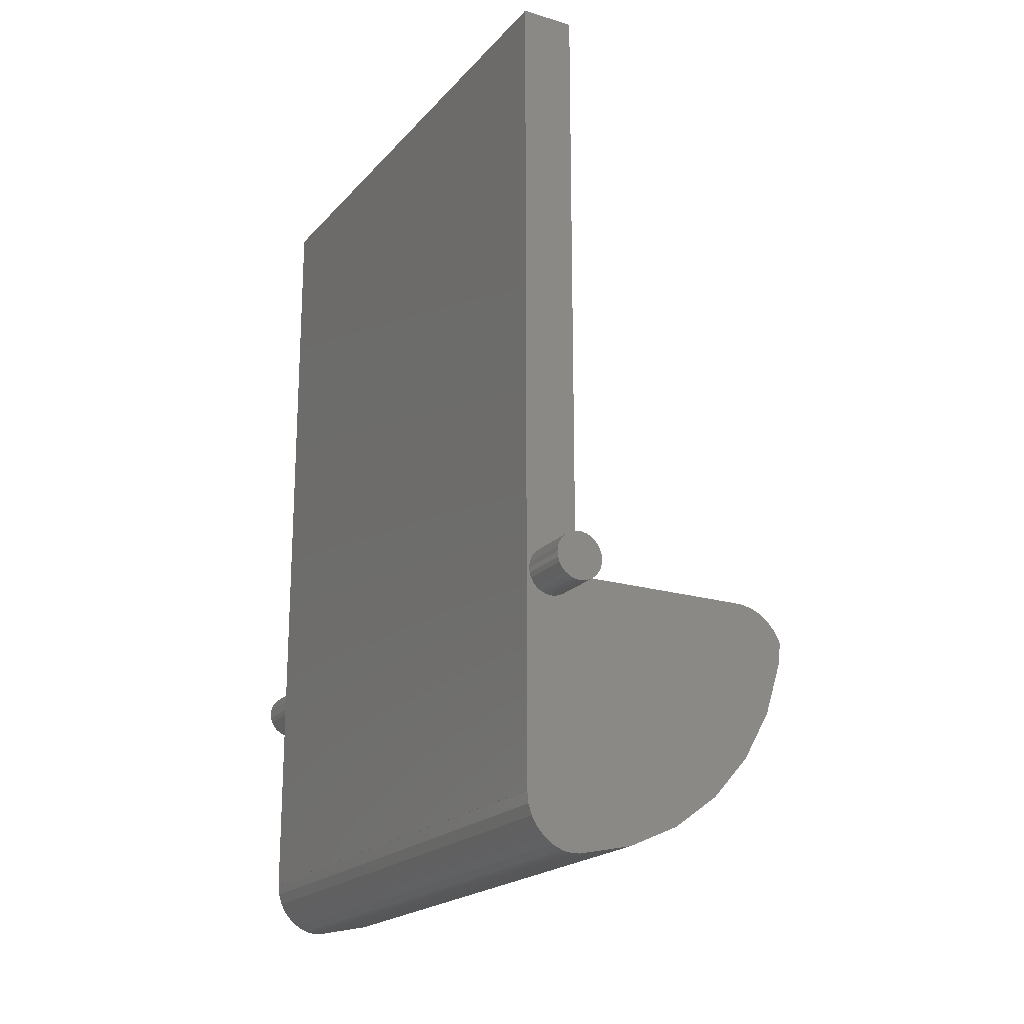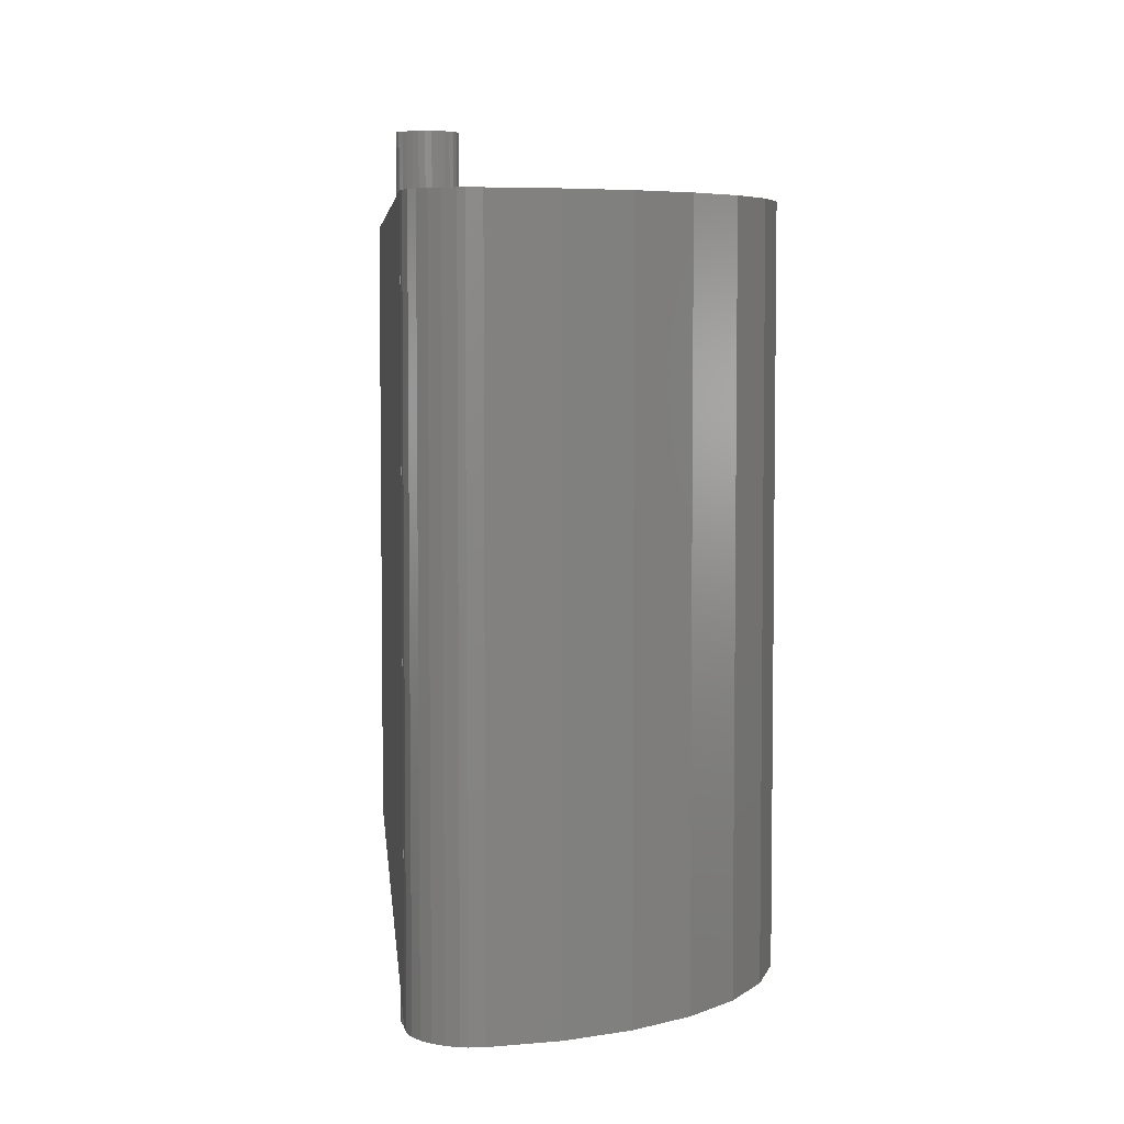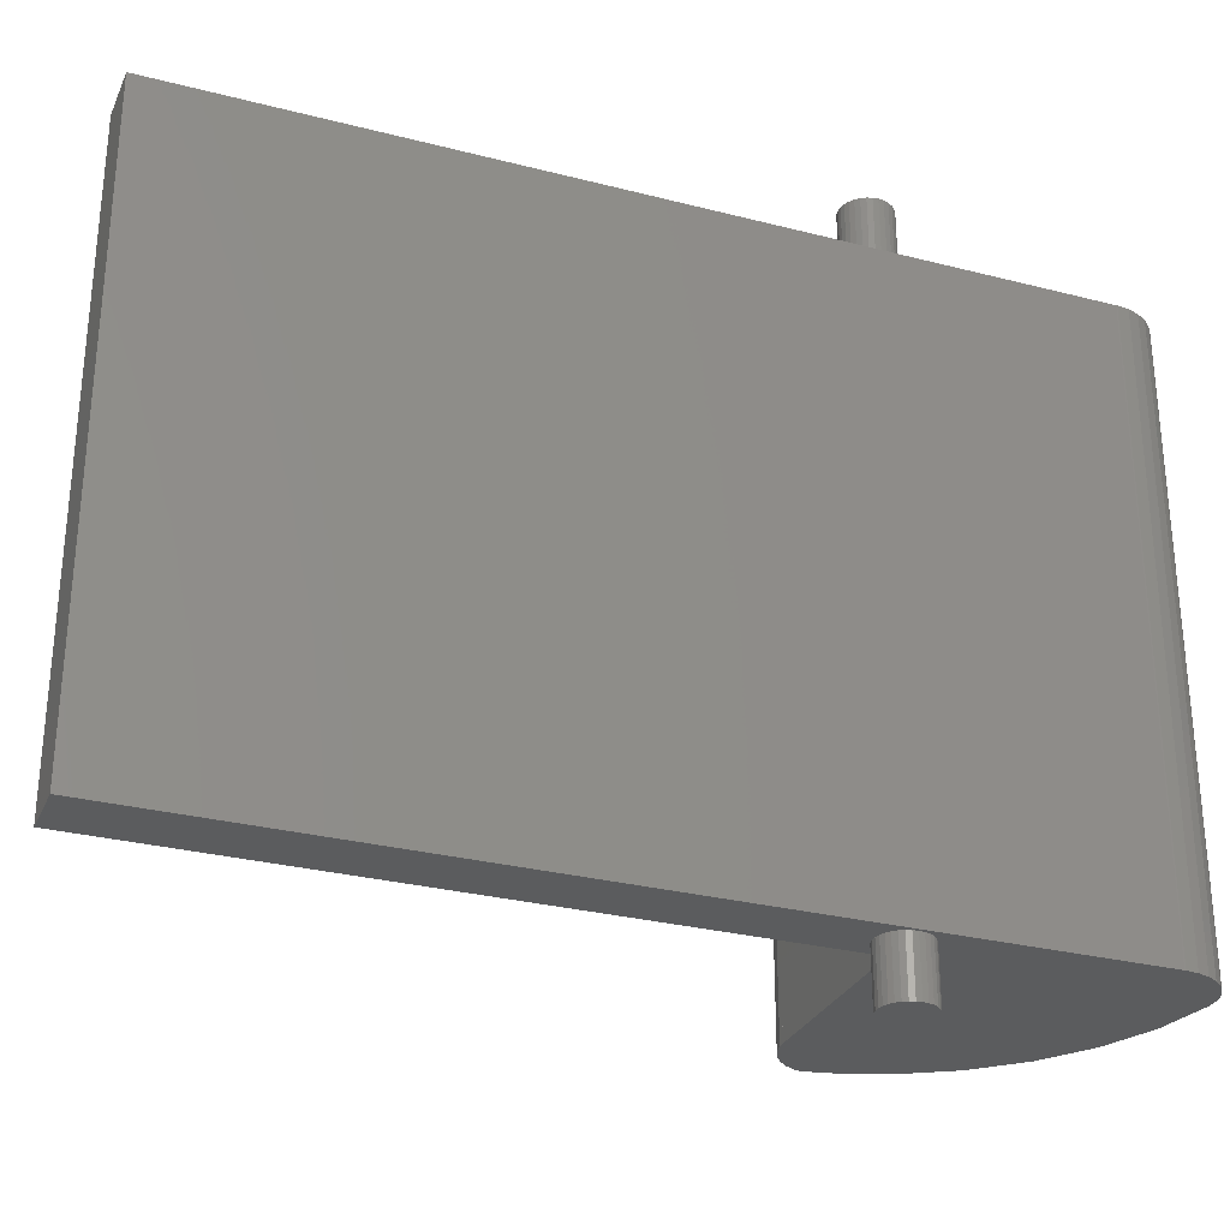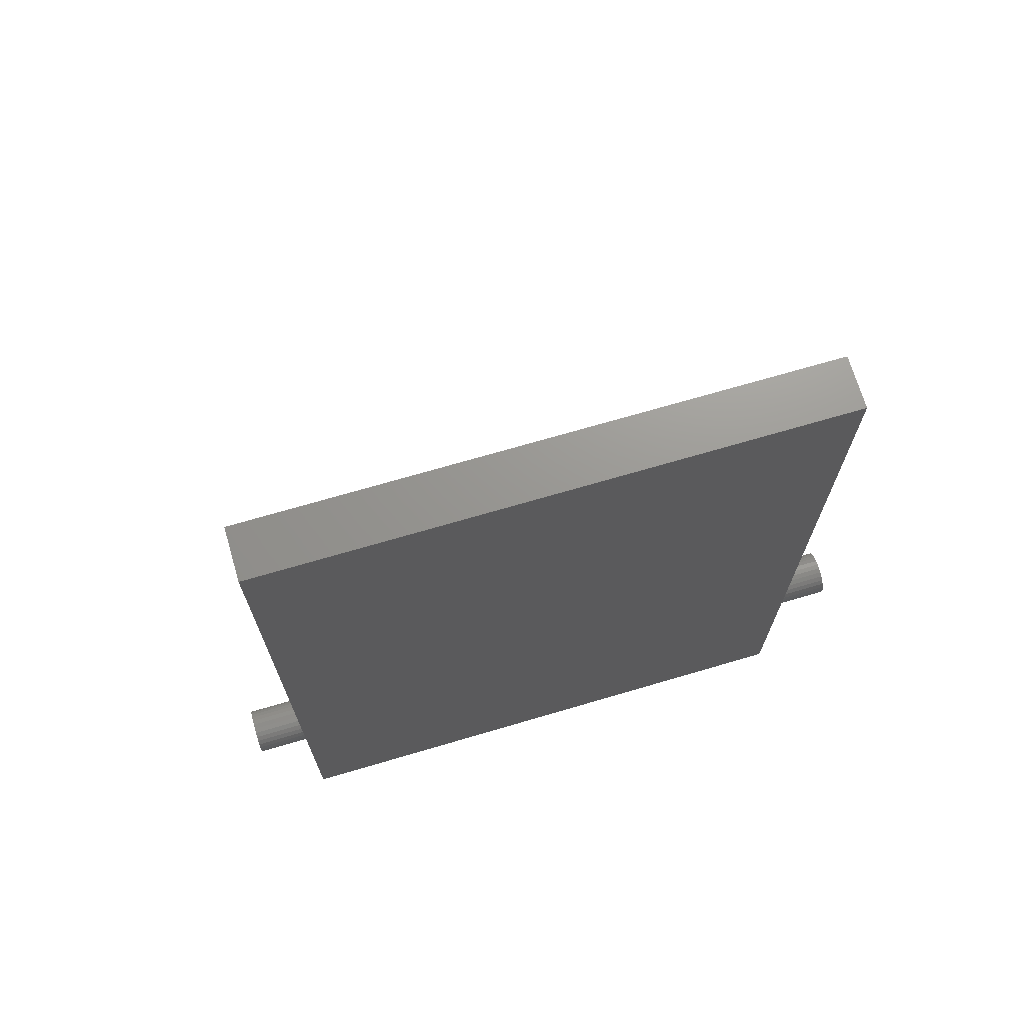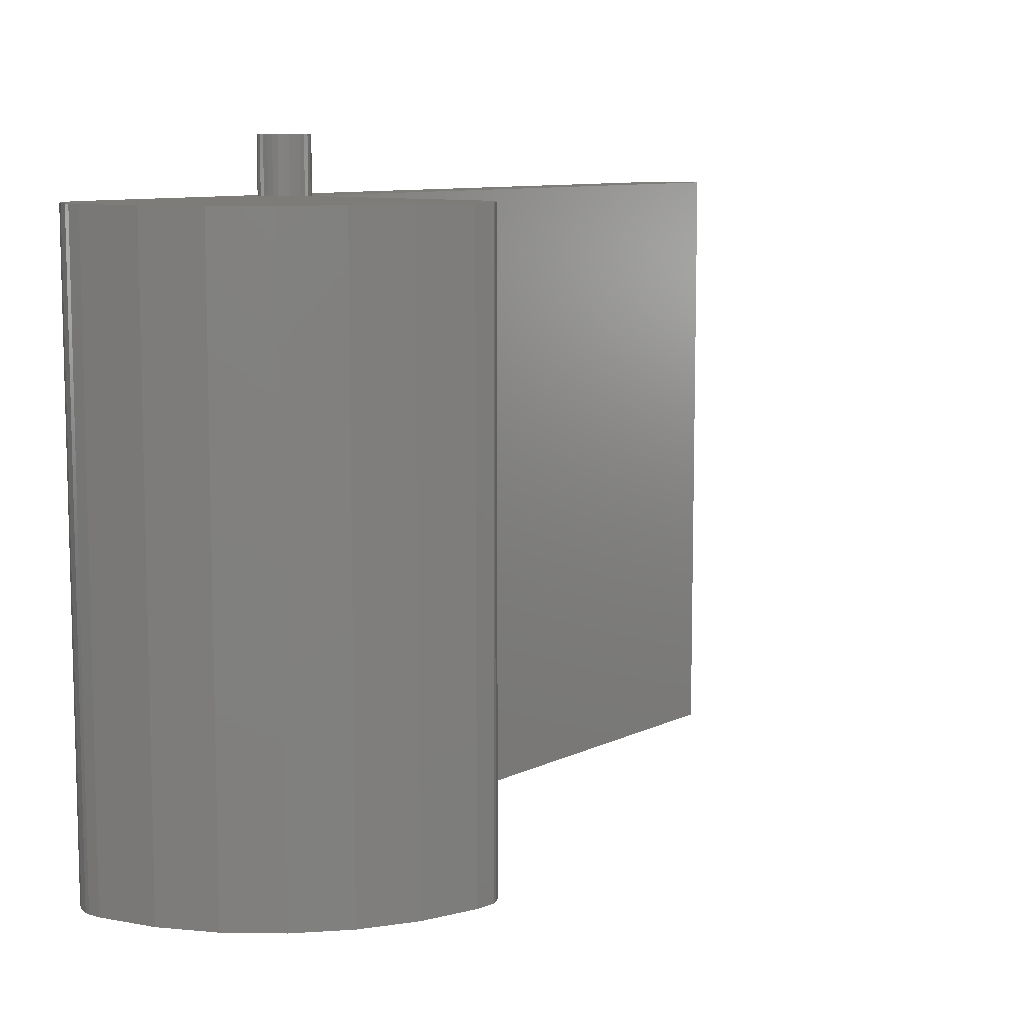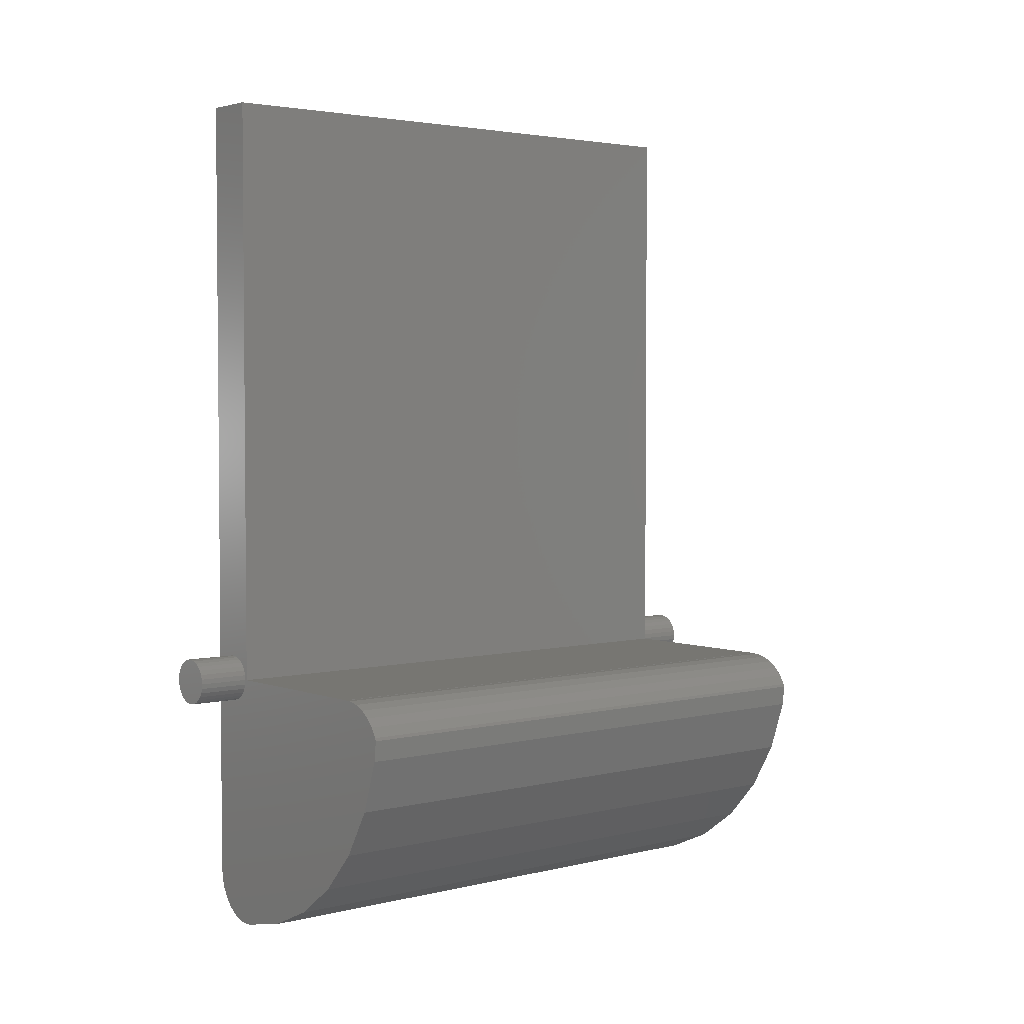
<metadata>
{"format":"stl","ext":"stl","renderer":"f3d","projection":"perspective","resolution":1024,"background":"white","views":[{"elev":-20.0,"azim":-28.7,"up":"+Y"},{"elev":5.4,"azim":-4.9,"up":"+Z"},{"elev":-29.2,"azim":-110.9,"up":"+Z"},{"elev":70.4,"azim":-106.4,"up":"+Y"},{"elev":9.2,"azim":38.1,"up":"+Z"},{"elev":3.2,"azim":50.4,"up":"+Y"}]}
</metadata>
<code>
# stl→obj: 180 verts, 356 faces
v -0.1 -0.795 0.2
v -0.09947 -0.795 2.4
v -0.1 -0.795 2.4
v -0.09947 -0.795 0.2
v -0.1 -0.8 0.2
v -0.1 -0.8 2.4
v 0 -0.9732 0.2
v 0.0382 -0.9902 2.4
v 0 -0.9732 2.4
v 0.0382 -0.9902 0.2
v -0.03383 -0.9486 0.2
v -0.03383 -0.9486 2.4
v -0.08271 -0.8813 0.2
v -0.09563 -0.8416 2.4
v -0.09563 -0.8416 0.2
v -0.08271 -0.8813 2.4
v 0.05848 -0.9945 2.4
v 0.05848 -0.9945 0.2
v -0.0618 -0.9176 0.2
v -0.0618 -0.9176 2.4
v 0.795 -0.001096 2.4
v 0.795 0 0.2
v 0.795 0 2.4
v 0.795 -0.001096 0.2
v 0.9 -0.02679 0.2
v 0.8618 -0.009789 2.4
v 0.9 -0.02679 2.4
v 0.8618 -0.009789 0.2
v 0.9338 -0.05137 0.2
v 0.9338 -0.05137 2.4
v 0.9864 -0.1299 2.4
v 0.9827 -0.1187 0.2
v 0.9827 -0.1187 2.4
v 0.9864 -0.1299 0.2
v 0.8209 -0.001096 2.4
v 0.8209 -0.001096 0.2
v 0.9618 -0.08244 0.2
v 0.9618 -0.08244 2.4
v 0.1045 -0.9945 0.2
v 0.309 -0.9511 2.4
v 0.1045 -0.9945 2.4
v 0.309 -0.9511 0.2
v 0.9781 -0.2079 2.4
v 0.9781 -0.2079 0.2
v 0.9135 -0.4067 0.2
v 0.809 -0.5878 0.2
v 0.07281 -0.0529 0.2
v 0.6691 -0.7431 0.2
v 0.06022 -0.06688 0.2
v 0.5 -0.866 0.2
v 0.08803 0.01871 0.2
v 0.1 0 0.2
v 0.09 0 0.2
v 0.08803 -0.01871 0.2
v 0.08222 -0.03661 0.2
v 0.045 -0.07794 0.2
v 0.02781 -0.08559 0.2
v 0.009407 -0.08951 0.2
v -0.009407 -0.08951 0.2
v -0.02781 -0.08559 0.2
v -0.045 -0.07794 0.2
v -0.06022 -0.06688 0.2
v -0.07281 -0.0529 0.2
v -0.08222 -0.03661 0.2
v 0.08222 0.03661 0.2
v 0.1 2.3 0.2
v 0.07281 0.0529 0.2
v 0.06022 0.06688 0.2
v 0.045 0.07794 0.2
v 0.02781 0.08559 0.2
v 0.009407 0.08951 0.2
v -0.009407 0.08951 0.2
v -0.1 2.3 0.2
v -0.02781 0.08559 0.2
v -0.045 0.07794 0.2
v -0.06022 0.06688 0.2
v -0.07281 0.0529 0.2
v -0.08222 0.03661 0.2
v -0.1 0 0.2
v -0.08803 0.01871 0.2
v -0.09 0 0.2
v -0.08803 -0.01871 0.2
v 0.08222 0.03661 2.4
v 0.1 0 2.4
v 0.1 2.3 2.4
v 0.08803 0.01871 2.4
v 0.09 0 2.4
v 0.07281 0.0529 2.4
v 0.06022 0.06688 2.4
v 0.045 0.07794 2.4
v 0.02781 0.08559 2.4
v 0.009407 0.08951 2.4
v -0.009407 0.08951 2.4
v -0.1 2.3 2.4
v -0.02781 0.08559 2.4
v -0.045 0.07794 2.4
v -0.06022 0.06688 2.4
v -0.07281 0.0529 2.4
v -0.08222 0.03661 2.4
v -0.1 0 2.4
v -0.08803 0.01871 2.4
v -0.09 0 2.4
v -0.08803 -0.01871 2.4
v 0.07281 -0.0529 2.4
v 0.6691 -0.7431 2.4
v 0.06022 -0.06688 2.4
v 0.045 -0.07794 2.4
v 0.5 -0.866 2.4
v 0.08222 -0.03661 2.4
v 0.08803 -0.01871 2.4
v 0.02781 -0.08559 2.4
v 0.009407 -0.08951 2.4
v -0.009407 -0.08951 2.4
v -0.02781 -0.08559 2.4
v -0.045 -0.07794 2.4
v -0.06022 -0.06688 2.4
v -0.07281 -0.0529 2.4
v -0.08222 -0.03661 2.4
v 0.9135 -0.4067 2.4
v 0.809 -0.5878 2.4
v 0.08803 -0.01871 0
v 0.08222 -0.03661 0
v 0.08222 -0.03661 2.6
v 0.08803 -0.01871 2.6
v 0.08222 0.03661 0
v 0.08803 0.01871 0
v 0.08803 0.01871 2.6
v 0.08222 0.03661 2.6
v 0.09 0 0
v 0.09 0 2.6
v 0.07281 0.0529 2.6
v 0.07281 0.0529 0
v -0.08803 -0.01871 0
v -0.09 0 0
v -0.09 0 2.6
v -0.08803 -0.01871 2.6
v 0.06022 0.06688 2.6
v 0.06022 0.06688 0
v 0.07281 -0.0529 0
v 0.07281 -0.0529 2.6
v -0.02781 -0.08559 2.6
v -0.045 -0.07794 2.6
v -0.045 -0.07794 0
v -0.02781 -0.08559 0
v -0.045 0.07794 0
v -0.06022 0.06688 0
v -0.06022 0.06688 2.6
v -0.045 0.07794 2.6
v 0.06022 -0.06688 2.6
v 0.045 -0.07794 2.6
v 0.045 -0.07794 0
v 0.06022 -0.06688 0
v 0.02781 -0.08559 0
v 0.02781 -0.08559 2.6
v -0.08803 0.01871 0
v -0.08222 0.03661 0
v -0.08222 0.03661 2.6
v -0.08803 0.01871 2.6
v -0.06022 -0.06688 0
v -0.07281 -0.0529 0
v -0.07281 -0.0529 2.6
v -0.06022 -0.06688 2.6
v -0.07281 0.0529 0
v -0.07281 0.0529 2.6
v 0.045 0.07794 2.6
v 0.02781 0.08559 2.6
v 0.009407 0.08951 2.6
v 0.009407 -0.08951 2.6
v -0.009407 0.08951 2.6
v -0.009407 -0.08951 2.6
v -0.02781 0.08559 2.6
v -0.08222 -0.03661 2.6
v -0.02781 0.08559 0
v -0.08222 -0.03661 0
v -0.009407 -0.08951 0
v 0.045 0.07794 0
v -0.009407 0.08951 0
v 0.02781 0.08559 0
v 0.009407 -0.08951 0
v 0.009407 0.08951 0
f 1 2 3
f 2 1 4
f 5 2 4
f 2 5 6
f 7 8 9
f 8 7 10
f 11 9 12
f 9 11 7
f 13 14 15
f 14 13 16
f 10 17 8
f 17 10 18
f 19 16 13
f 16 19 20
f 15 6 5
f 6 15 14
f 11 20 19
f 20 11 12
f 21 22 23
f 22 21 24
f 25 26 27
f 26 25 28
f 29 27 30
f 27 29 25
f 31 32 33
f 32 31 34
f 28 35 26
f 35 28 36
f 33 37 38
f 37 33 32
f 36 21 35
f 21 36 24
f 38 29 30
f 29 38 37
f 39 40 41
f 40 39 42
f 43 34 31
f 34 43 44
f 15 5 4
f 44 32 34
f 44 37 32
f 44 29 37
f 24 44 45
f 28 44 24
f 44 25 29
f 44 28 25
f 24 45 46
f 28 24 36
f 47 46 48
f 46 47 24
f 49 48 50
f 4 50 42
f 4 42 39
f 48 49 47
f 51 52 53
f 24 52 22
f 52 54 53
f 52 55 54
f 52 24 55
f 55 24 47
f 7 39 18
f 50 4 56
f 7 18 10
f 50 56 49
f 56 4 57
f 39 7 11
f 57 4 58
f 58 4 59
f 19 39 11
f 59 4 60
f 1 60 4
f 39 19 4
f 60 1 61
f 61 1 62
f 4 19 13
f 62 1 63
f 63 1 64
f 4 13 15
f 65 52 51
f 52 65 66
f 67 66 65
f 68 66 67
f 69 66 68
f 70 66 69
f 71 66 70
f 72 66 71
f 73 72 74
f 73 74 75
f 73 75 76
f 73 76 77
f 73 77 78
f 79 78 80
f 79 80 81
f 79 64 1
f 64 79 82
f 82 79 81
f 78 79 73
f 72 73 66
f 18 41 17
f 41 18 39
f 83 84 85
f 84 86 87
f 84 83 86
f 85 88 83
f 85 89 88
f 85 90 89
f 85 91 90
f 85 92 91
f 85 93 92
f 94 93 85
f 93 94 95
f 95 94 96
f 96 94 97
f 97 94 98
f 98 94 99
f 100 99 94
f 41 2 14
f 99 100 101
f 101 100 102
f 3 103 100
f 103 3 2
f 84 21 23
f 21 104 105
f 106 105 104
f 107 108 106
f 21 84 109
f 110 84 87
f 109 84 110
f 21 109 104
f 105 106 108
f 2 108 107
f 2 107 111
f 2 41 40
f 20 41 14
f 108 2 40
f 2 111 112
f 9 41 12
f 2 112 113
f 2 113 114
f 17 9 8
f 2 114 115
f 2 115 116
f 41 9 17
f 2 116 117
f 2 117 118
f 41 20 12
f 2 118 103
f 100 103 102
f 20 14 16
f 33 43 31
f 38 43 33
f 30 43 38
f 27 43 30
f 26 43 27
f 43 26 21
f 21 26 35
f 43 21 119
f 119 21 120
f 120 21 105
f 14 2 6
f 105 46 120
f 46 105 48
f 42 108 40
f 108 42 50
f 119 44 43
f 44 119 45
f 120 45 119
f 45 120 46
f 50 105 108
f 105 50 48
f 1 100 79
f 100 1 3
f 22 84 23
f 84 22 52
f 55 121 54
f 121 55 122
f 123 110 124
f 110 123 109
f 51 125 65
f 125 51 126
f 127 83 128
f 83 127 86
f 53 126 51
f 126 53 129
f 130 86 127
f 86 130 87
f 128 88 131
f 88 128 83
f 65 132 67
f 132 65 125
f 133 81 134
f 81 133 82
f 103 135 102
f 135 103 136
f 54 129 53
f 129 54 121
f 124 87 130
f 87 124 110
f 131 89 137
f 89 131 88
f 67 138 68
f 138 67 132
f 47 122 55
f 122 47 139
f 140 109 123
f 109 140 104
f 115 141 142
f 141 115 114
f 143 60 61
f 60 143 144
f 145 76 75
f 76 145 146
f 96 147 148
f 147 96 97
f 107 149 150
f 149 107 106
f 151 49 56
f 49 151 152
f 153 56 57
f 56 153 151
f 111 150 154
f 150 111 107
f 155 78 156
f 78 155 80
f 101 157 99
f 157 101 158
f 149 104 140
f 104 149 106
f 49 139 47
f 139 49 152
f 159 63 160
f 63 159 62
f 116 161 117
f 161 116 162
f 156 77 163
f 77 156 78
f 99 164 98
f 164 99 157
f 127 124 130
f 128 124 127
f 128 123 124
f 131 123 128
f 131 140 123
f 137 140 131
f 137 149 140
f 165 149 137
f 165 150 149
f 166 150 165
f 166 154 150
f 167 154 166
f 167 168 154
f 169 168 167
f 169 170 168
f 171 170 169
f 171 141 170
f 148 141 171
f 148 142 141
f 147 142 148
f 147 162 142
f 164 162 147
f 164 161 162
f 157 161 164
f 157 172 161
f 158 172 157
f 158 136 172
f 136 158 135
f 173 75 74
f 75 173 145
f 95 148 171
f 148 95 96
f 134 80 155
f 80 134 81
f 102 158 101
f 158 102 135
f 117 172 118
f 172 117 161
f 160 64 174
f 64 160 63
f 114 170 141
f 170 114 113
f 144 59 60
f 59 144 175
f 89 165 137
f 165 89 90
f 138 69 68
f 69 138 176
f 177 74 72
f 74 177 173
f 93 171 169
f 171 93 95
f 176 70 69
f 70 176 178
f 90 166 165
f 166 90 91
f 163 76 146
f 76 163 77
f 98 147 97
f 147 98 164
f 118 136 103
f 136 118 172
f 174 82 133
f 82 174 64
f 112 154 168
f 154 112 111
f 179 57 58
f 57 179 153
f 113 168 170
f 168 113 112
f 175 58 59
f 58 175 179
f 180 72 71
f 72 180 177
f 92 169 167
f 169 92 93
f 178 71 70
f 71 178 180
f 91 167 166
f 167 91 92
f 159 61 62
f 61 159 143
f 116 142 162
f 142 116 115
f 121 126 129
f 122 126 121
f 122 125 126
f 139 125 122
f 139 132 125
f 152 132 139
f 152 138 132
f 151 138 152
f 151 176 138
f 153 176 151
f 153 178 176
f 179 178 153
f 179 180 178
f 175 180 179
f 175 177 180
f 144 177 175
f 144 173 177
f 143 173 144
f 143 145 173
f 159 145 143
f 159 146 145
f 160 146 159
f 160 163 146
f 174 163 160
f 174 156 163
f 133 156 174
f 133 155 156
f 155 133 134
f 84 66 85
f 66 84 52
f 79 94 73
f 94 79 100
f 66 94 85
f 94 66 73

</code>
